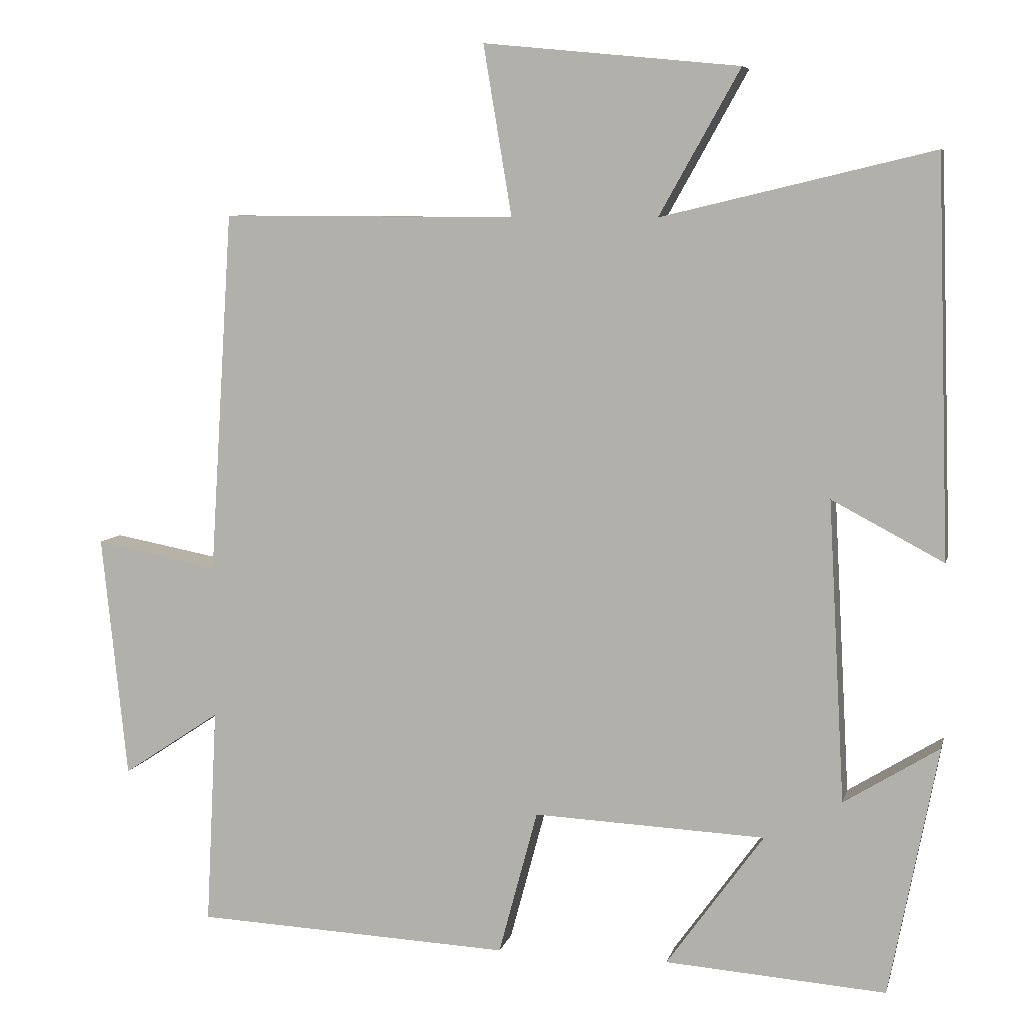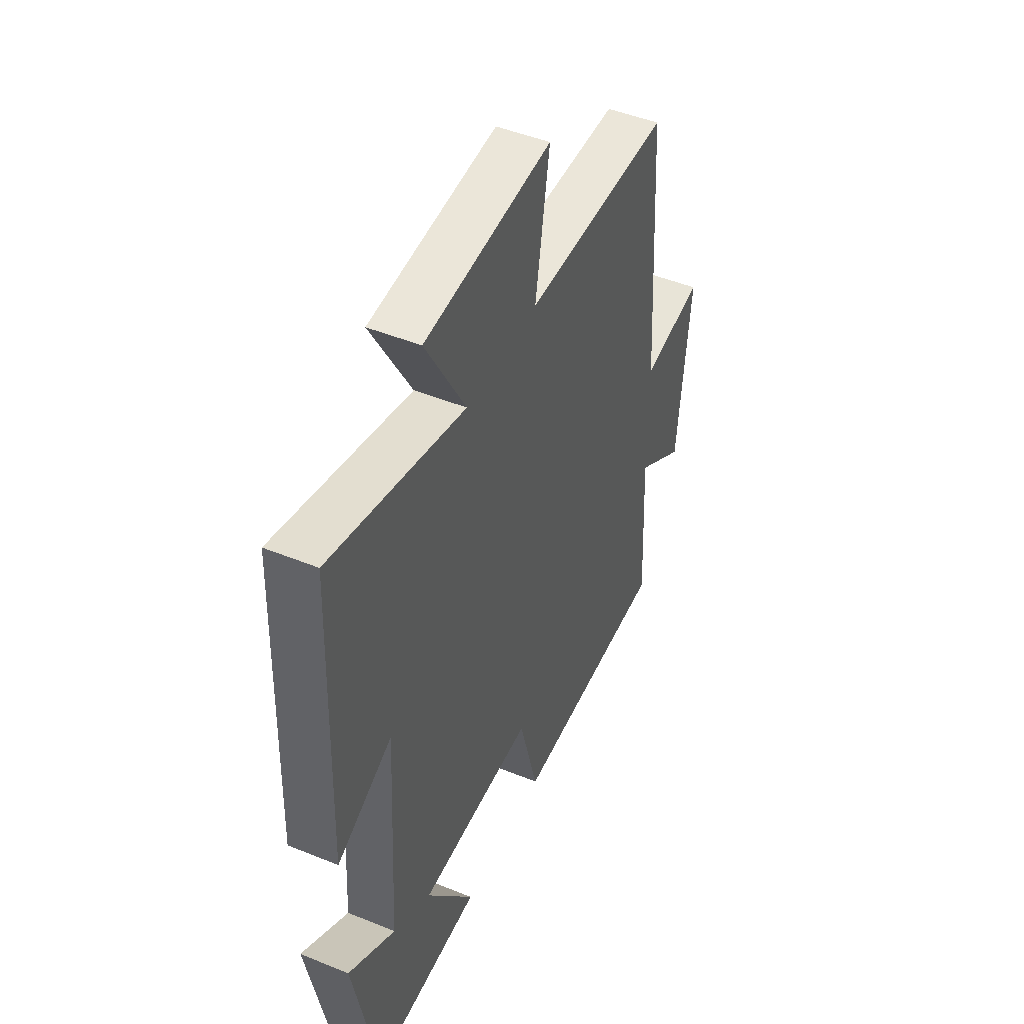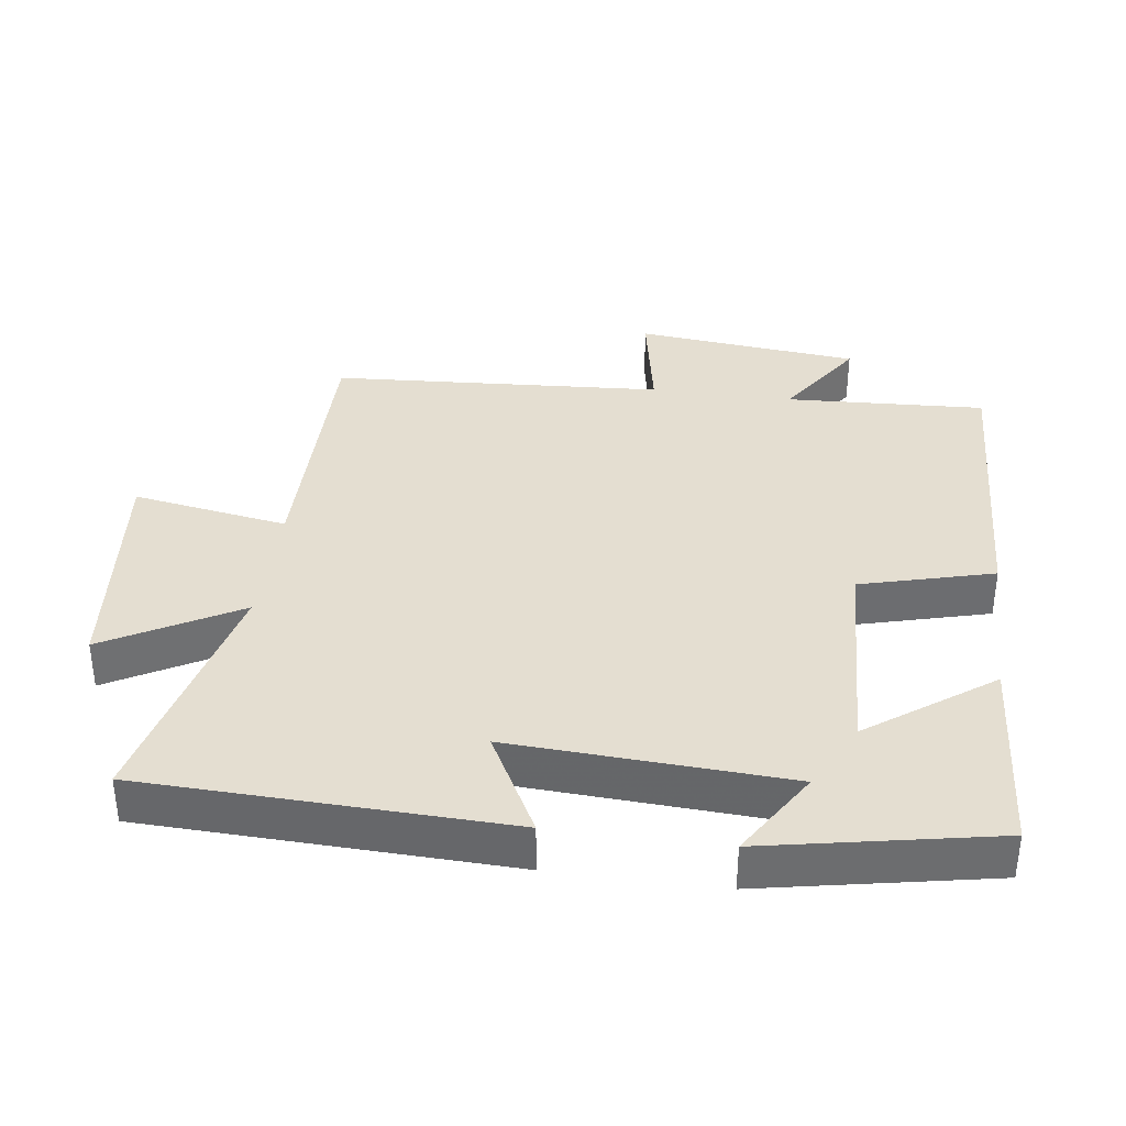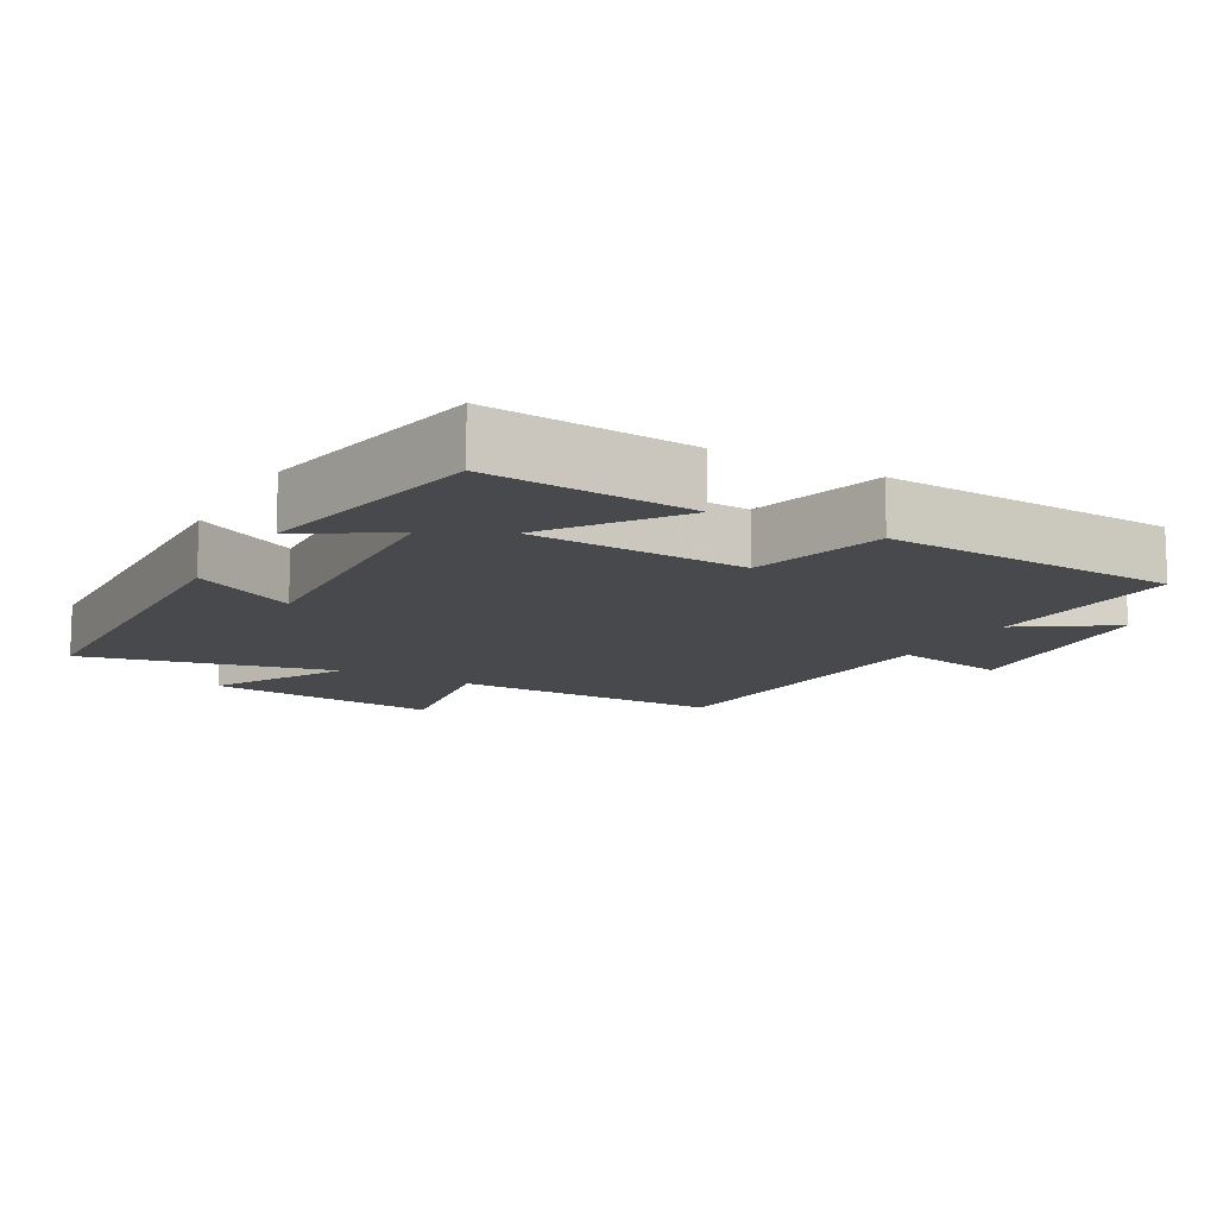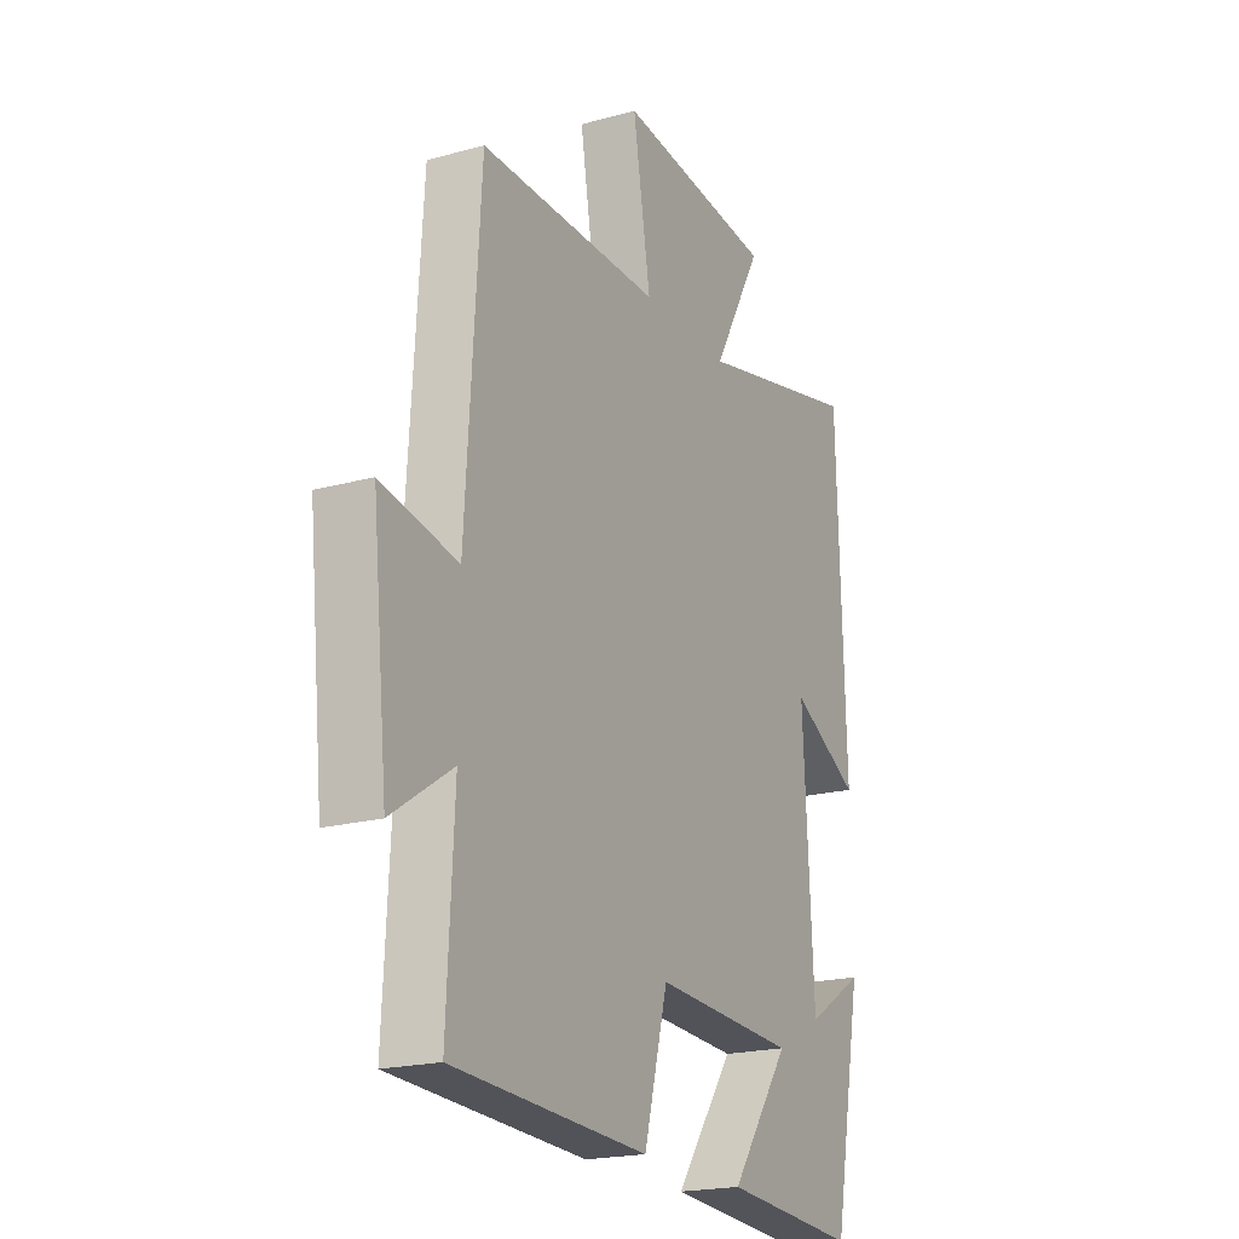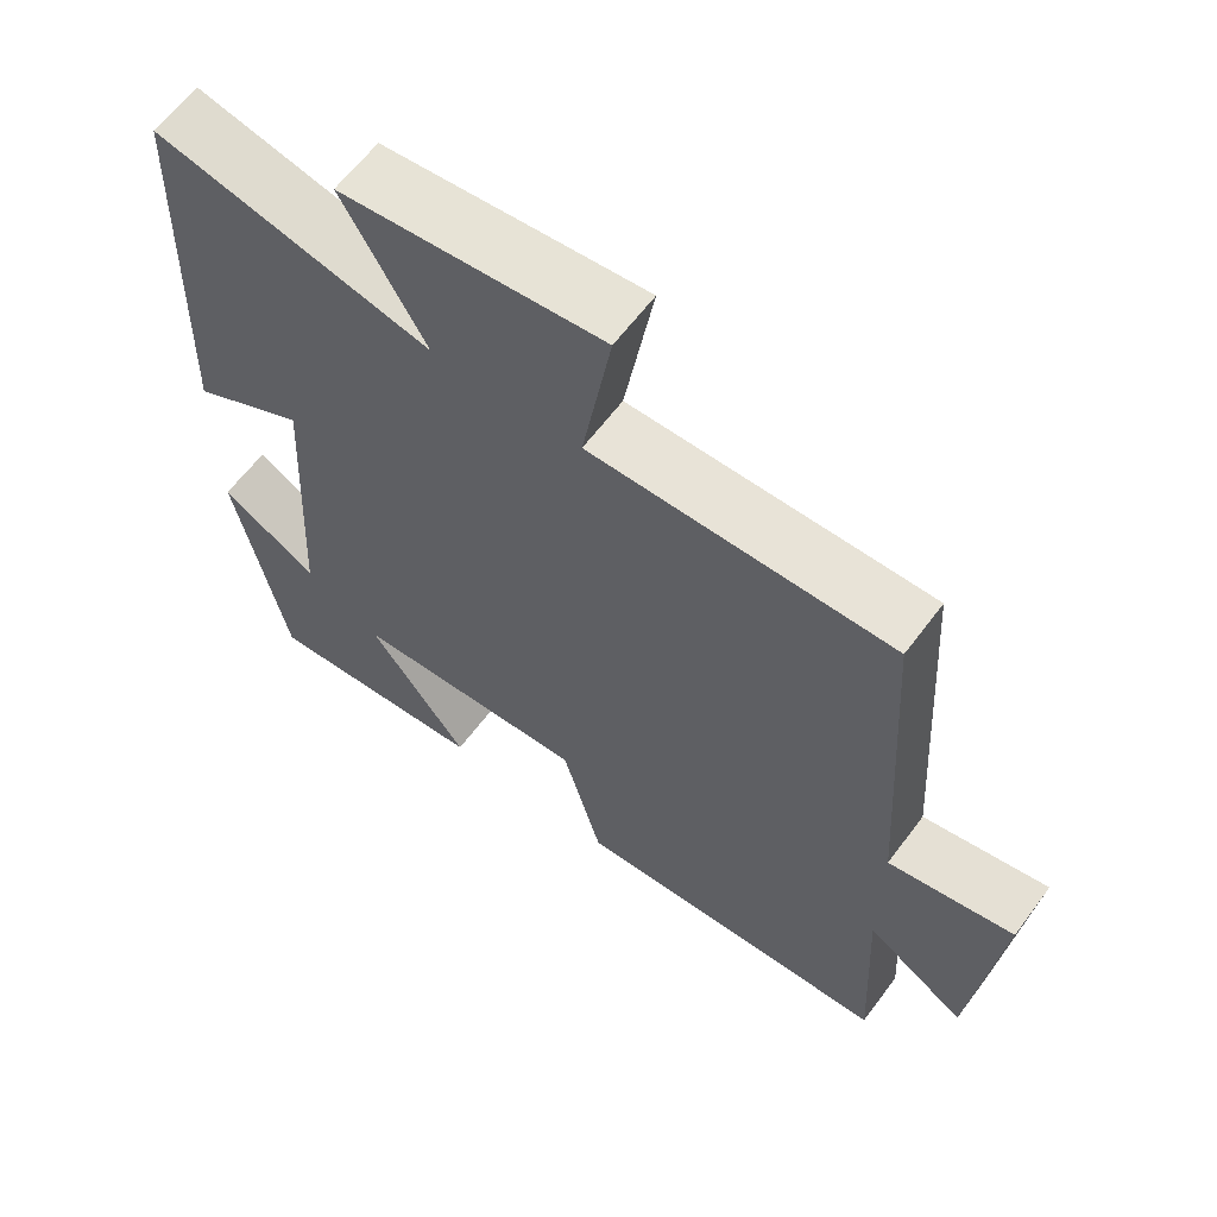
<metadata>
{"format":"obj","ext":"obj","renderer":"f3d","projection":"perspective","resolution":1024,"background":"white","views":[{"elev":7.1,"azim":13.1,"up":"+Z"},{"elev":47.2,"azim":114.7,"up":"+Z"},{"elev":36.4,"azim":97.7,"up":"+Y"},{"elev":-12.4,"azim":150.4,"up":"+Y"},{"elev":-20.2,"azim":-63.3,"up":"+Z"},{"elev":62.4,"azim":-143.3,"up":"+Z"}]}
</metadata>
<code>
v 0.435 0.07 -0.521
v 0.14 0.07 -0.5
v 0.27 0.07 -0.32
v -0.04 0.07 -0.306
v -0.092 0.07 -0.5
v -0.515 0.07 -0.481
v -0.5 0.07 -0.19
v -0.631 0.07 -0.277
v -0.665 0.07 0.049
v -0.5 0.07 0.018
v -0.469 0.07 0.502
v -0.075 0.07 0.5
v -0.113 0.07 0.727
v 0.229 0.07 0.693
v 0.121 0.07 0.5
v 0.483 0.07 0.586
v 0.5 0.07 0.057
v 0.351 0.07 0.136
v 0.373 0.07 -0.266
v 0.5 0.07 -0.187
v 0.435 0 -0.521
v 0.14 0 -0.5
v 0.27 0 -0.32
v -0.04 0 -0.306
v -0.092 0 -0.5
v -0.515 0 -0.481
v -0.5 0 -0.19
v -0.631 0 -0.277
v -0.665 0 0.049
v -0.5 0 0.018
v -0.469 0 0.502
v -0.075 0 0.5
v -0.113 0 0.727
v 0.229 0 0.693
v 0.121 0 0.5
v 0.483 0 0.586
v 0.5 0 0.057
v 0.351 0 0.136
v 0.373 0 -0.266
v 0.5 0 -0.187
f 19 20 1 2
f 15 16 17 18
f 15 18 19
f 12 13 14 15
f 12 15 19
f 10 11 12 19
f 7 8 9 10
f 7 10 19
f 4 5 6 7
f 3 4 7 19
f 2 3 19
f 22 21 40 39
f 38 37 36 35
f 39 38 35
f 35 34 33 32
f 39 35 32
f 39 32 31 30
f 30 29 28 27
f 39 30 27
f 27 26 25 24
f 39 27 24 23
f 39 23 22
f 1 21 22 2
f 2 22 23 3
f 3 23 24 4
f 4 24 25 5
f 5 25 26 6
f 6 26 27 7
f 7 27 28 8
f 8 28 29 9
f 9 29 30 10
f 10 30 31 11
f 11 31 32 12
f 12 32 33 13
f 13 33 34 14
f 14 34 35 15
f 15 35 36 16
f 16 36 37 17
f 17 37 38 18
f 18 38 39 19
f 19 39 40 20
f 20 40 21 1

</code>
